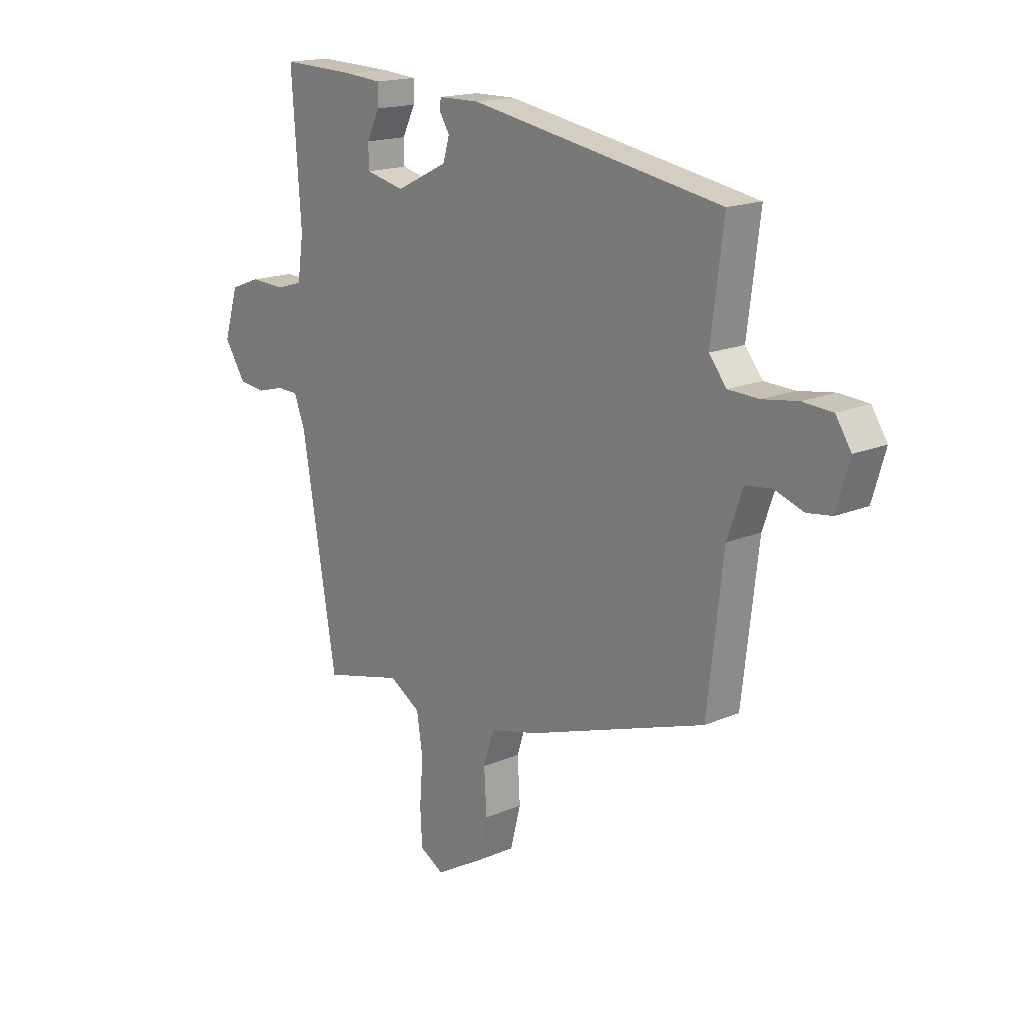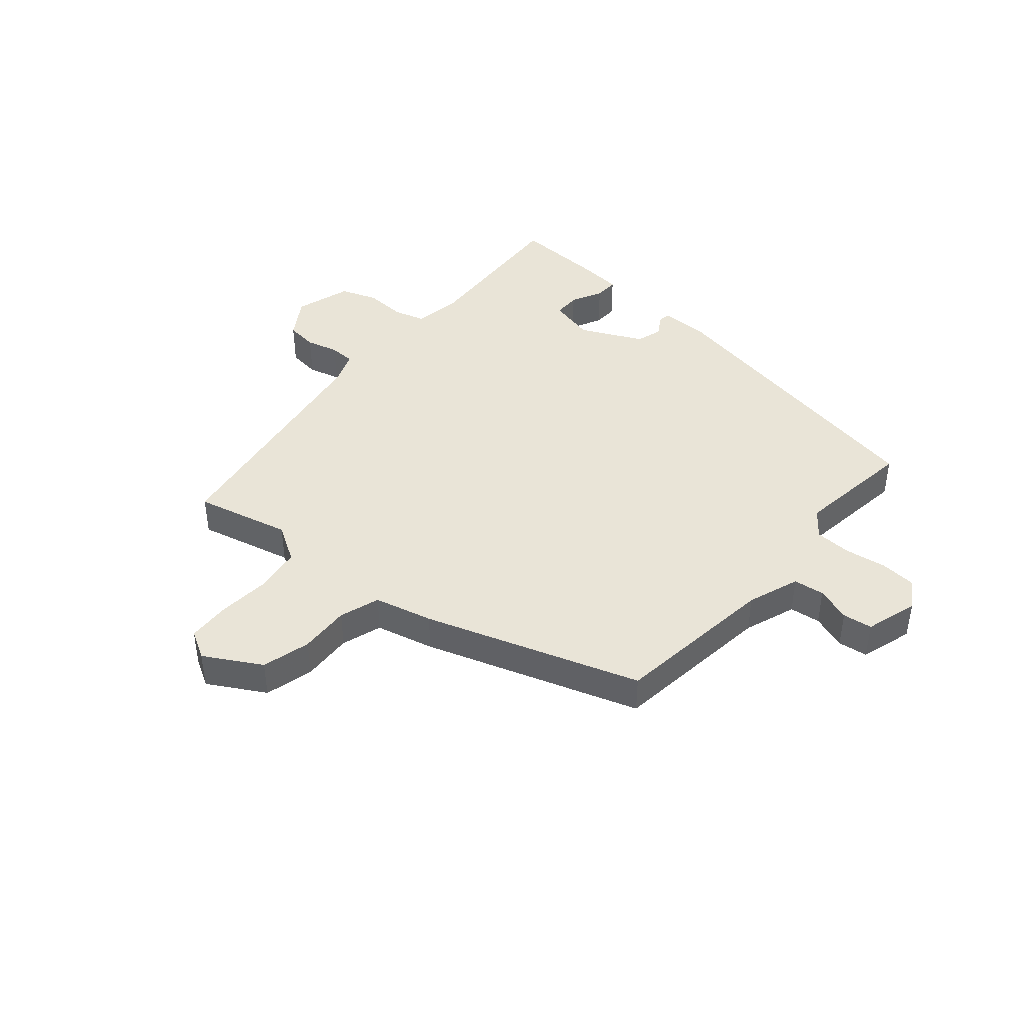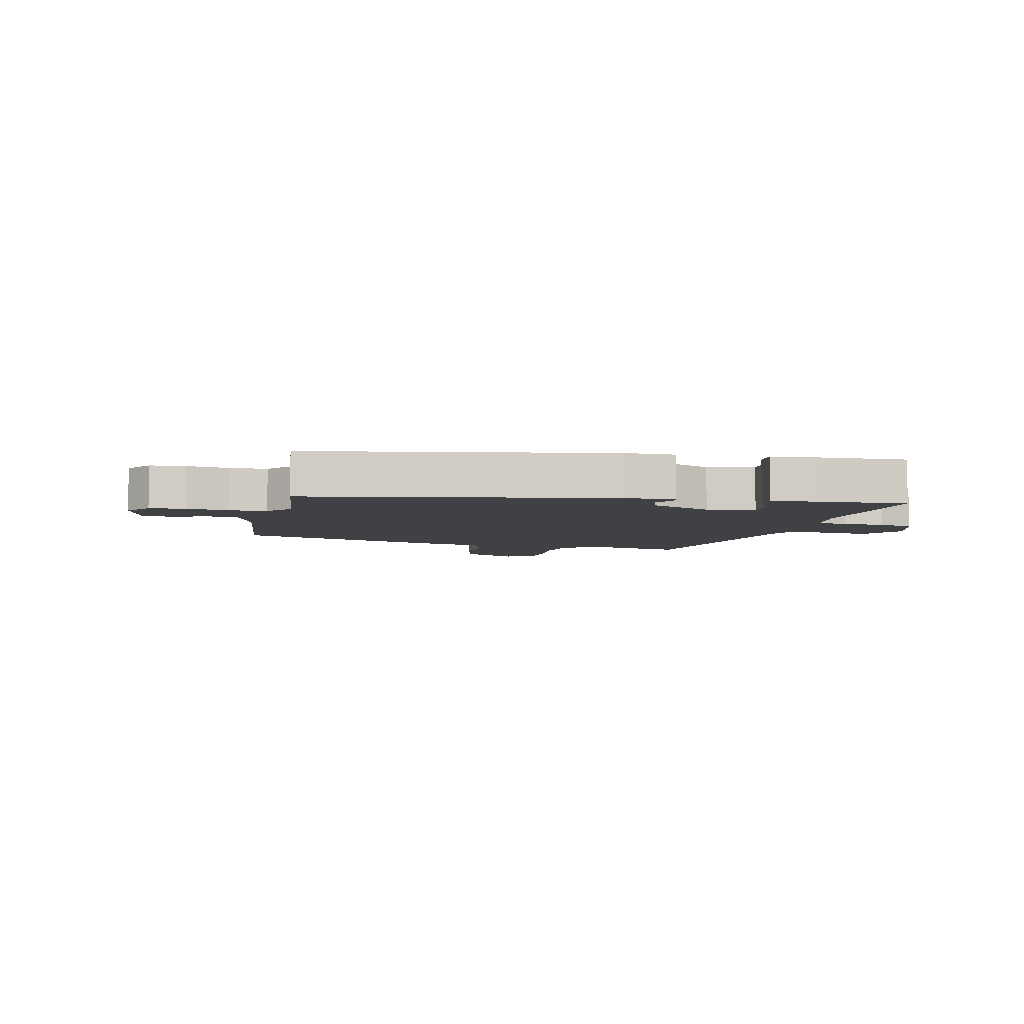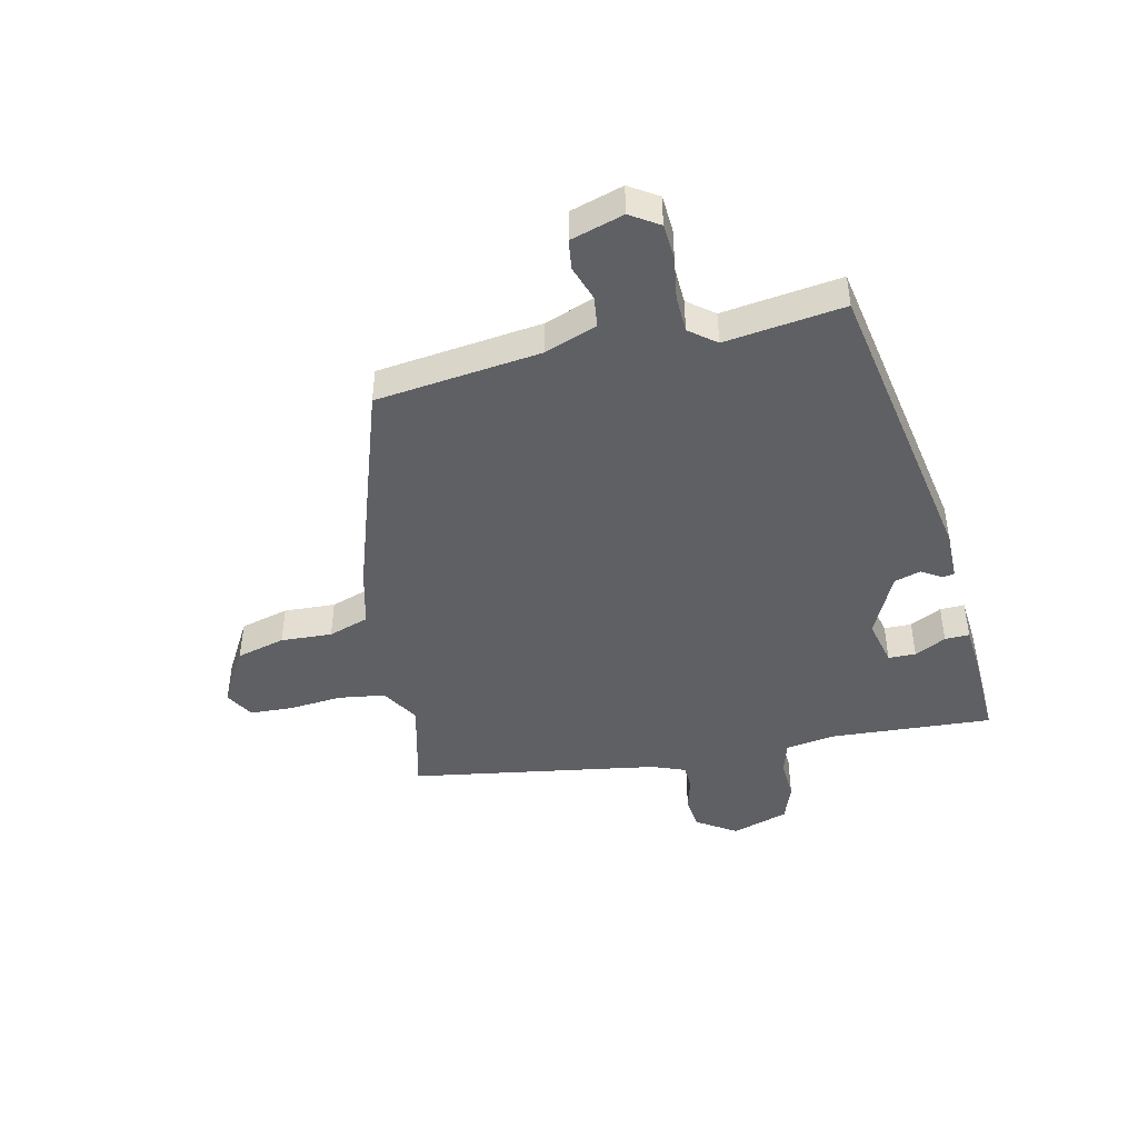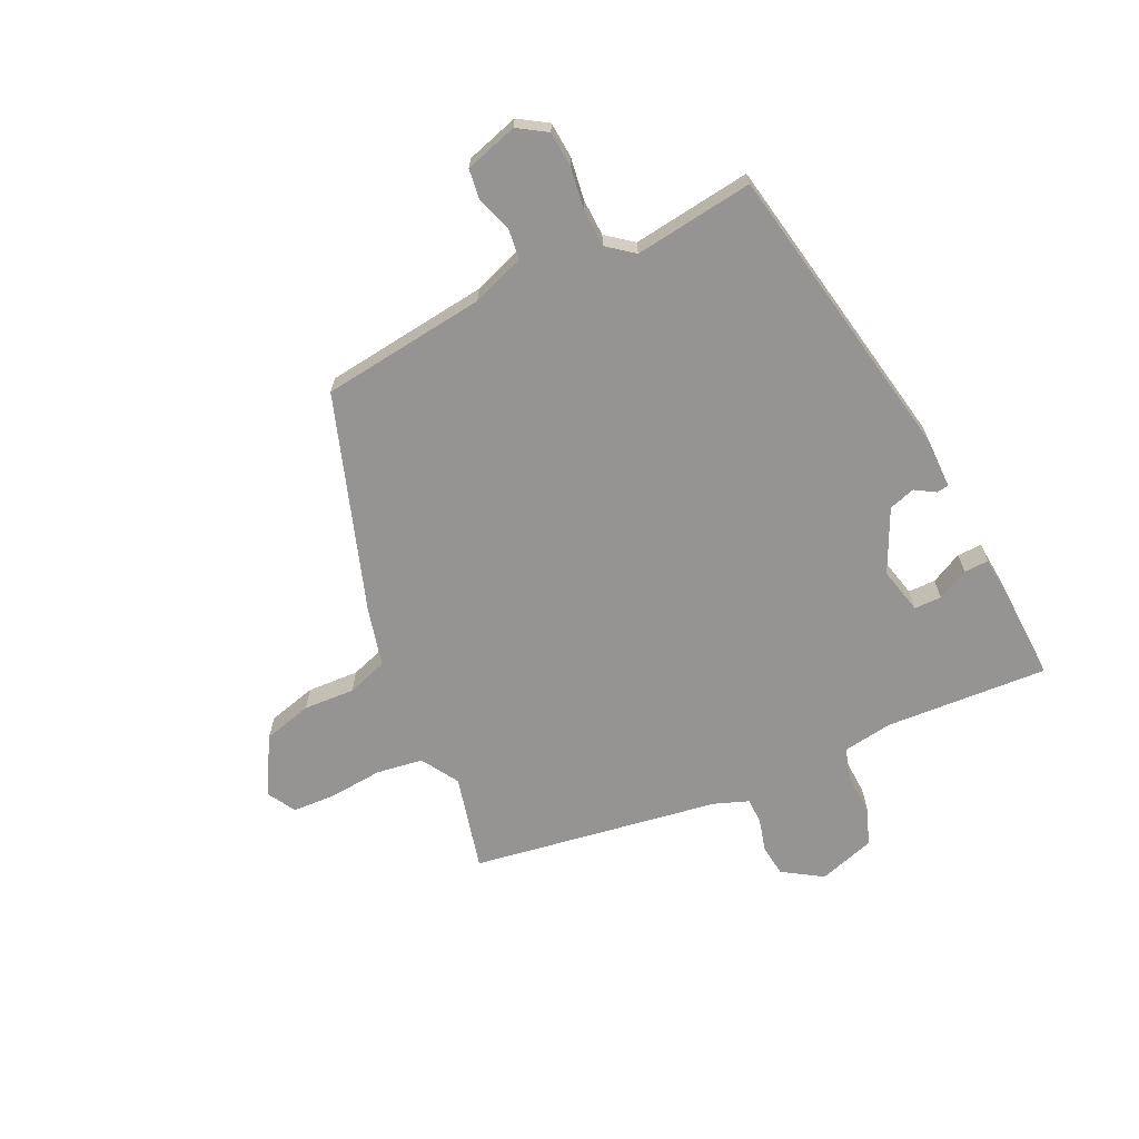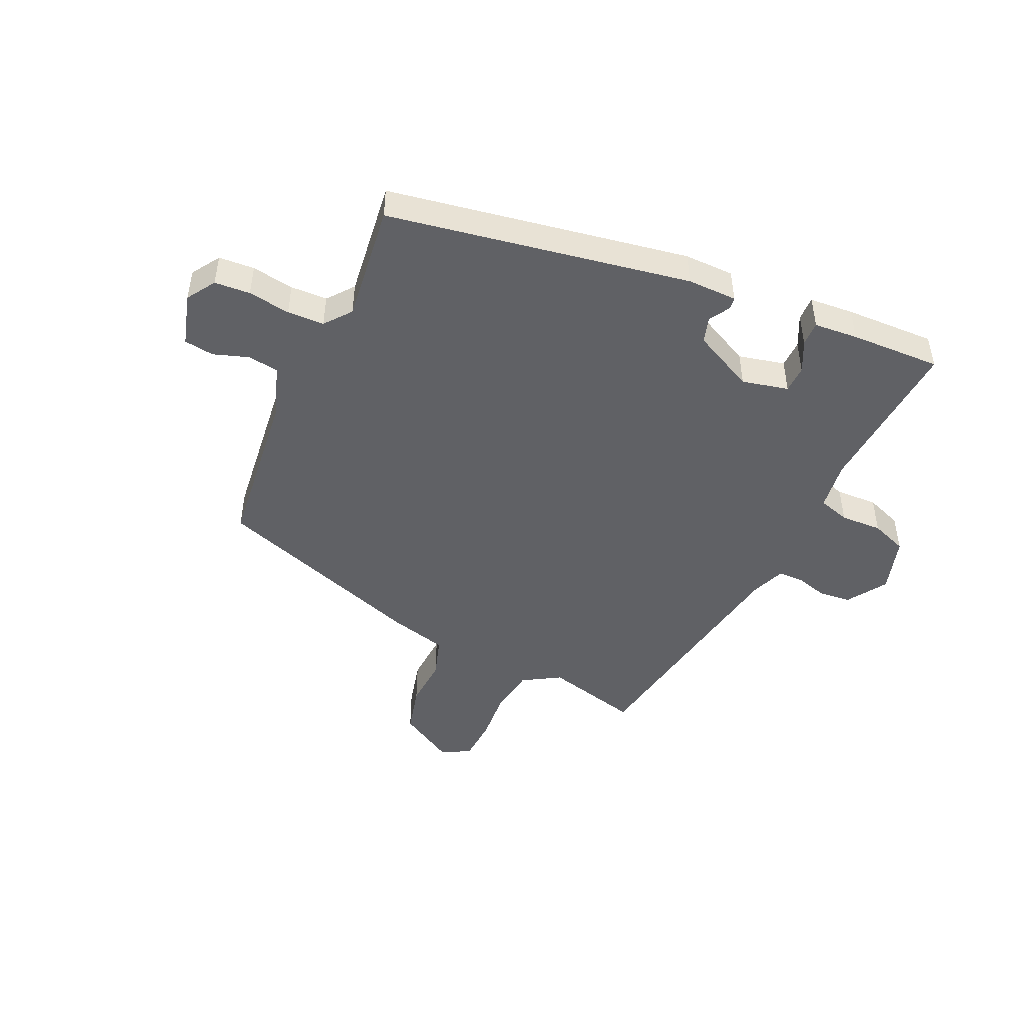
<metadata>
{"format":"obj","ext":"obj","renderer":"f3d","projection":"perspective","resolution":1024,"background":"white","views":[{"elev":16.9,"azim":-130.9,"up":"+Z"},{"elev":43.0,"azim":-139.0,"up":"+Y"},{"elev":-5.4,"azim":-12.8,"up":"+Y"},{"elev":-45.2,"azim":-76.9,"up":"+Y"},{"elev":-67.1,"azim":-64.2,"up":"+Y"},{"elev":-47.1,"azim":-24.6,"up":"+Y"}]}
</metadata>
<code>
v 0.392 0.07 -0.535
v 0.232 0.07 -0.495
v 0.169 0.07 -0.533
v 0.157 0.07 -0.611
v 0.164 0.07 -0.7
v 0.16 0.07 -0.773
v 0.112 0.07 -0.8
v 0.017 0.07 -0.745
v -0.004 0.07 -0.663
v 0.001 0.07 -0.577
v -0.021 0.07 -0.509
v -0.119 0.07 -0.484
v -0.479 0.07 -0.361
v -0.511 0.07 -0.084
v -0.542 0.07 0.004
v -0.594 0.07 0.011
v -0.653 0.07 -0.009
v -0.703 0.07 -0.002
v -0.729 0.07 0.087
v -0.698 0.07 0.135
v -0.638 0.07 0.139
v -0.567 0.07 0.128
v -0.505 0.07 0.13
v -0.47 0.07 0.174
v -0.495 0.07 0.374
v 0.012 0.07 0.463
v 0.095 0.07 0.462
v 0.098 0.07 0.442
v 0.077 0.07 0.408
v 0.09 0.07 0.364
v 0.194 0.07 0.313
v 0.272 0.07 0.331
v 0.273 0.07 0.377
v 0.247 0.07 0.43
v 0.246 0.07 0.471
v 0.32 0.07 0.477
v 0.472 0.07 0.482
v 0.453 0.07 0.209
v 0.465 0.07 0.126
v 0.518 0.07 0.11
v 0.588 0.07 0.113
v 0.649 0.07 0.09
v 0.678 0.07 -0.005
v 0.635 0.07 -0.071
v 0.581 0.07 -0.077
v 0.527 0.07 -0.062
v 0.484 0.07 -0.063
v 0.462 0.07 -0.12
v 0.392 0 -0.535
v 0.232 0 -0.495
v 0.169 0 -0.533
v 0.157 0 -0.611
v 0.164 0 -0.7
v 0.16 0 -0.773
v 0.112 0 -0.8
v 0.017 0 -0.745
v -0.004 0 -0.663
v 0.001 0 -0.577
v -0.021 0 -0.509
v -0.119 0 -0.484
v -0.479 0 -0.361
v -0.511 0 -0.084
v -0.542 0 0.004
v -0.594 0 0.011
v -0.653 0 -0.009
v -0.703 0 -0.002
v -0.729 0 0.087
v -0.698 0 0.135
v -0.638 0 0.139
v -0.567 0 0.128
v -0.505 0 0.13
v -0.47 0 0.174
v -0.495 0 0.374
v 0.012 0 0.463
v 0.095 0 0.462
v 0.098 0 0.442
v 0.077 0 0.408
v 0.09 0 0.364
v 0.194 0 0.313
v 0.272 0 0.331
v 0.273 0 0.377
v 0.247 0 0.43
v 0.246 0 0.471
v 0.32 0 0.477
v 0.472 0 0.482
v 0.453 0 0.209
v 0.465 0 0.126
v 0.518 0 0.11
v 0.588 0 0.113
v 0.649 0 0.09
v 0.678 0 -0.005
v 0.635 0 -0.071
v 0.581 0 -0.077
v 0.527 0 -0.062
v 0.484 0 -0.063
v 0.462 0 -0.12
f 44 45 46
f 43 44 46
f 42 43 46
f 41 42 46
f 40 41 46
f 39 40 46 47
f 38 39 47 48
f 36 37 38
f 35 36 38
f 34 35 38
f 33 34 38
f 38 48 1
f 33 38 1
f 32 33 1
f 27 28 29
f 26 27 29
f 25 26 29
f 24 25 29
f 23 24 29 30
f 20 21 22
f 19 20 22
f 18 19 22
f 17 18 22
f 16 17 22
f 15 16 22 23
f 23 30 31
f 15 23 31
f 14 15 31
f 14 31 32
f 13 14 32
f 12 13 32
f 11 12 32
f 8 9 10
f 7 8 10
f 6 7 10
f 5 6 10
f 4 5 10
f 32 1 2
f 32 2 3
f 10 11 32
f 4 10 32
f 3 4 32
f 94 93 92
f 94 92 91
f 94 91 90
f 94 90 89
f 94 89 88
f 95 94 88 87
f 96 95 87 86
f 86 85 84
f 86 84 83
f 86 83 82
f 86 82 81
f 49 96 86
f 49 86 81
f 49 81 80
f 77 76 75
f 77 75 74
f 77 74 73
f 77 73 72
f 78 77 72 71
f 70 69 68
f 70 68 67
f 70 67 66
f 70 66 65
f 70 65 64
f 71 70 64 63
f 79 78 71
f 79 71 63
f 79 63 62
f 80 79 62
f 80 62 61
f 80 61 60
f 80 60 59
f 58 57 56
f 58 56 55
f 58 55 54
f 58 54 53
f 58 53 52
f 50 49 80
f 51 50 80
f 80 59 58
f 80 58 52
f 80 52 51
f 1 49 50 2
f 2 50 51 3
f 3 51 52 4
f 4 52 53 5
f 5 53 54 6
f 6 54 55 7
f 7 55 56 8
f 8 56 57 9
f 9 57 58 10
f 10 58 59 11
f 11 59 60 12
f 12 60 61 13
f 13 61 62 14
f 14 62 63 15
f 15 63 64 16
f 16 64 65 17
f 17 65 66 18
f 18 66 67 19
f 19 67 68 20
f 20 68 69 21
f 21 69 70 22
f 22 70 71 23
f 23 71 72 24
f 24 72 73 25
f 25 73 74 26
f 26 74 75 27
f 27 75 76 28
f 28 76 77 29
f 29 77 78 30
f 30 78 79 31
f 31 79 80 32
f 32 80 81 33
f 33 81 82 34
f 34 82 83 35
f 35 83 84 36
f 36 84 85 37
f 37 85 86 38
f 38 86 87 39
f 39 87 88 40
f 40 88 89 41
f 41 89 90 42
f 42 90 91 43
f 43 91 92 44
f 44 92 93 45
f 45 93 94 46
f 46 94 95 47
f 47 95 96 48
f 48 96 49 1

</code>
